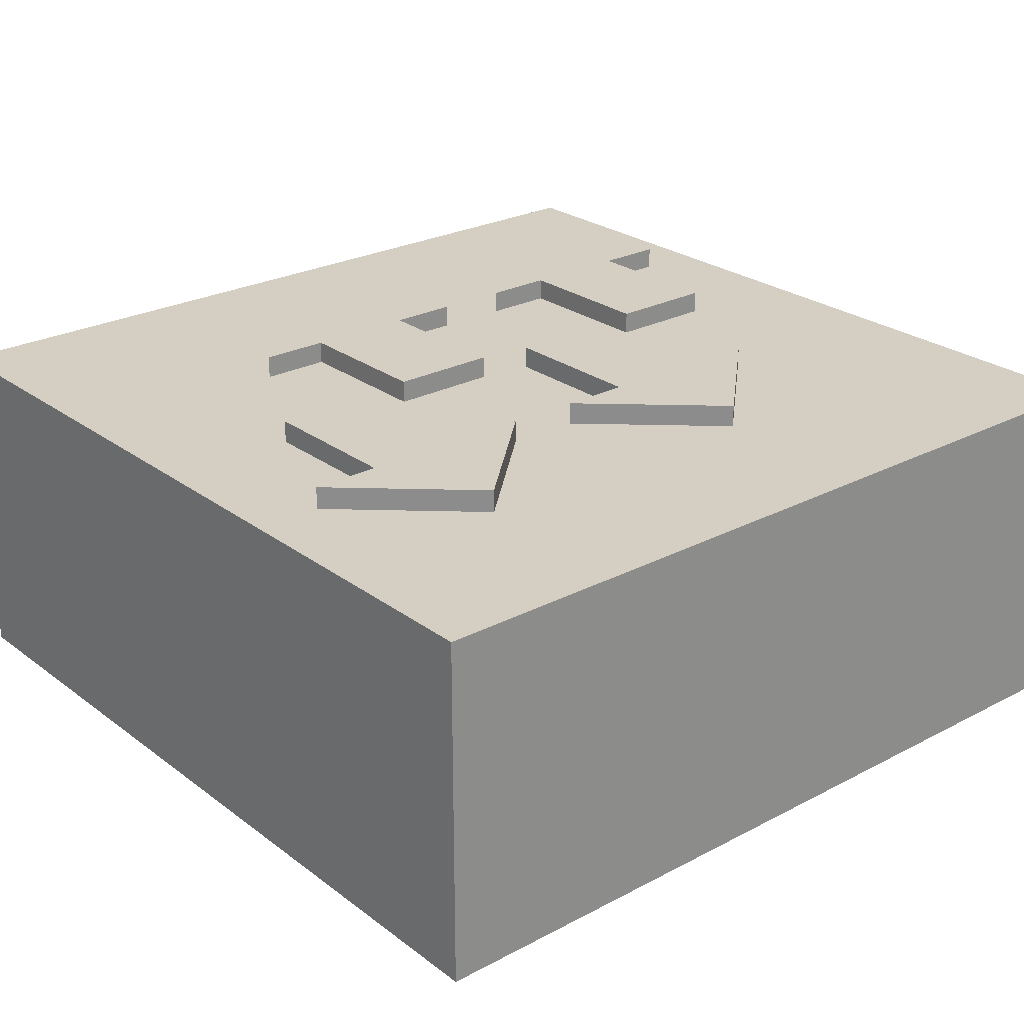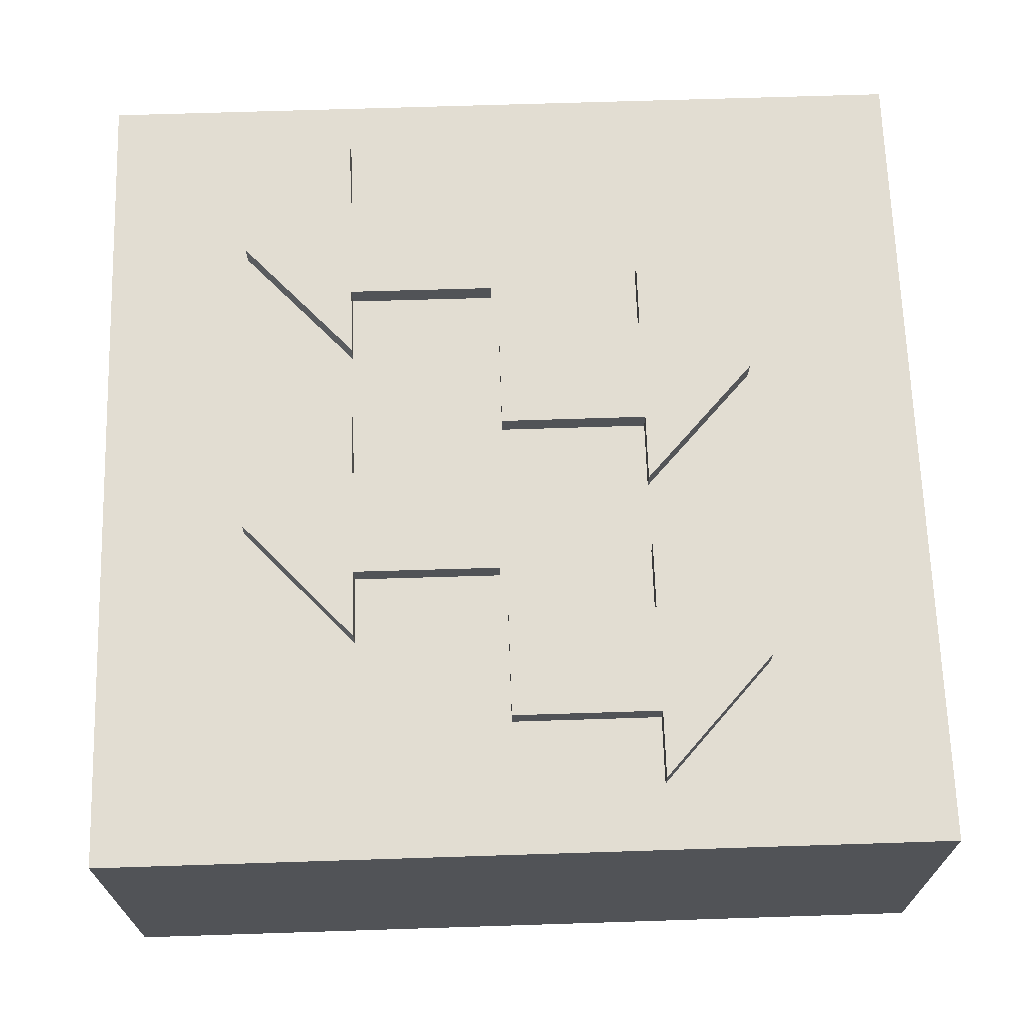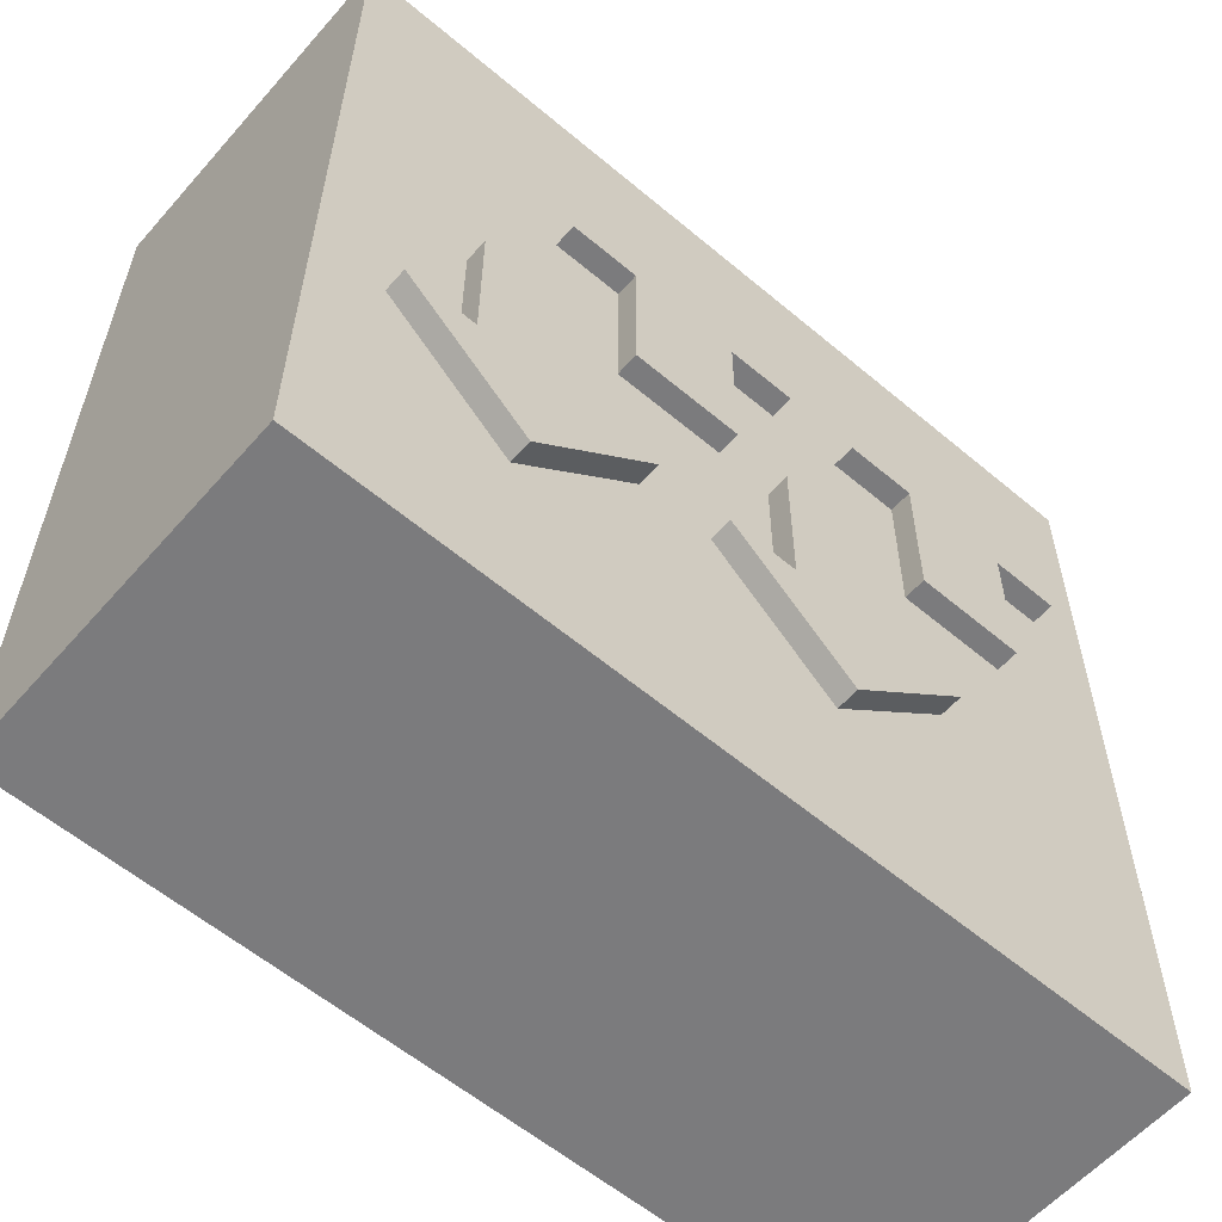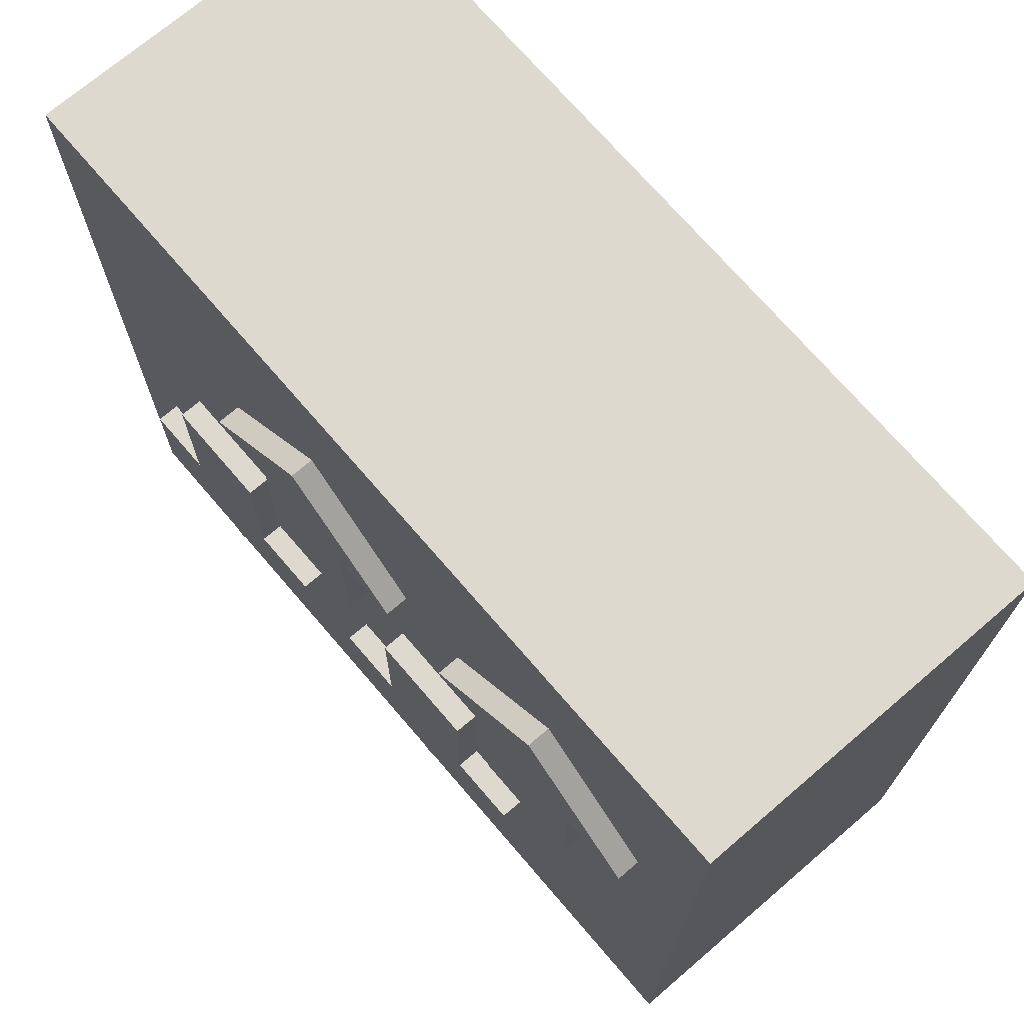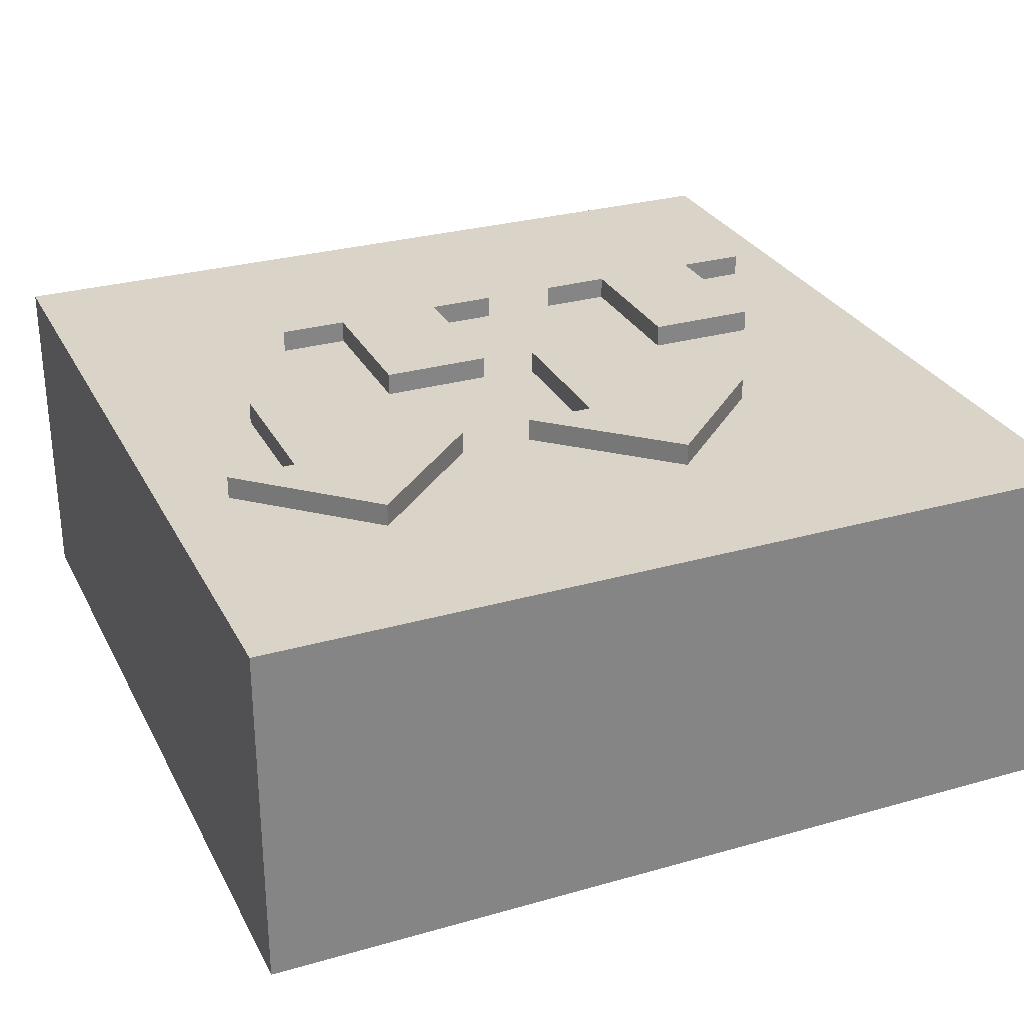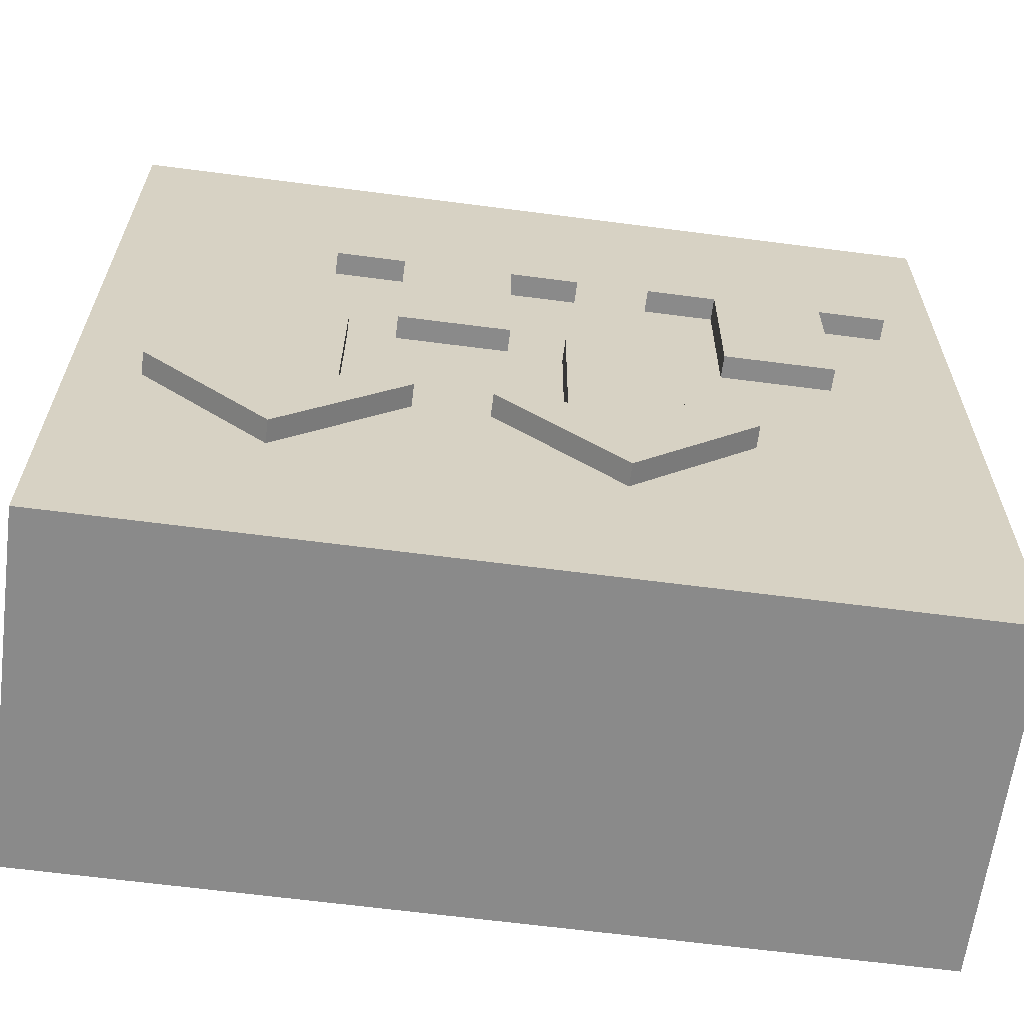
<metadata>
{"format":"obj","ext":"obj","renderer":"f3d","projection":"perspective","resolution":1024,"background":"white","views":[{"elev":25.4,"azim":139.6,"up":"+Y"},{"elev":68.2,"azim":87.9,"up":"+Y"},{"elev":-58.4,"azim":139.1,"up":"+Z"},{"elev":71.3,"azim":-130.6,"up":"+Z"},{"elev":28.8,"azim":156.7,"up":"+Y"},{"elev":-63.4,"azim":172.6,"up":"+Z"}]}
</metadata>
<code>
v -4.287 25.3 -16.96
v 4.033 25.3 -9.244
v -0.5931 25.3 -9.264
v -0.6373 25.3 0.8813
v -8.04 25.3 0.8491
v -7.972 25.3 -9.277
v -12.64 25.3 -9.297
v -4.287 20.44 -16.96
v 4.033 20.44 -9.244
v -0.5931 20.44 -9.264
v -0.6373 20.44 0.8813
v -8.04 20.44 0.8491
v -7.972 20.44 -9.277
v -12.64 20.44 -9.297
v 17.32 25.3 -16.86
v 25.64 25.3 -9.15
v 21.02 25.3 -9.17
v 20.97 25.3 0.9754
v 13.57 25.3 0.9432
v 13.64 25.3 -9.183
v 8.967 25.3 -9.203
v 17.32 20.44 -16.86
v 25.64 20.44 -9.15
v 21.02 20.44 -9.17
v 20.97 20.44 0.9754
v 13.57 20.44 0.9432
v 13.64 20.44 -9.183
v 8.967 20.44 -9.203
v -14.96 25.3 19.1
v -23.28 25.3 11.38
v -18.65 25.3 11.4
v -18.61 25.3 1.258
v -11.2 25.3 1.291
v -11.27 25.3 11.42
v -6.603 25.3 11.44
v -14.96 20.44 19.1
v -23.28 20.44 11.38
v -18.65 20.44 11.4
v -18.61 20.44 1.258
v -11.2 20.44 1.291
v -11.27 20.44 11.42
v -6.603 20.44 11.44
v 6.651 25.3 19.19
v -1.669 25.3 11.48
v 2.957 25.3 11.5
v 3.001 25.3 1.353
v 10.4 25.3 1.385
v 10.34 25.3 11.51
v 15.01 25.3 11.53
v 6.651 20.44 19.19
v -1.669 20.44 11.48
v 2.957 20.44 11.5
v 3.001 20.44 1.353
v 10.4 20.44 1.385
v 10.34 20.44 11.51
v 15.01 20.44 11.53
v -27.47 2.106e-06 -28.73
v -27.47 23.77 -28.73
v 30.23 0 -28.48
v 30.23 23.77 -28.48
v 29.98 0 29.22
v 29.98 23.77 29.22
v -27.72 2.106e-06 28.97
v -27.72 23.77 28.97
o guanjun-jianhuanji
f 1 2 9 8
f 2 3 10 9
f 3 4 11 10
f 4 5 12 11
f 5 6 13 12
f 6 7 14 13
f 7 1 8 14
f 7 6 1
f 6 3 1
f 6 5 4
f 6 4 3
f 3 2 1
f 8 9 10
f 8 10 13
f 8 13 14
f 10 11 13
f 11 12 13
f 15 16 23 22
f 16 17 24 23
f 17 18 25 24
f 18 19 26 25
f 19 20 27 26
f 20 21 28 27
f 21 15 22 28
f 21 20 15
f 20 17 15
f 20 19 18
f 20 18 17
f 17 16 15
f 22 23 24
f 22 24 27
f 22 27 28
f 24 25 27
f 25 26 27
f 29 30 37 36
f 30 31 38 37
f 31 32 39 38
f 32 33 40 39
f 33 34 41 40
f 34 35 42 41
f 35 29 36 42
f 35 34 29
f 34 31 29
f 34 33 32
f 34 32 31
f 31 30 29
f 36 37 38
f 36 38 41
f 36 41 42
f 38 39 41
f 39 40 41
f 43 44 51 50
f 44 45 52 51
f 45 46 53 52
f 46 47 54 53
f 47 48 55 54
f 48 49 56 55
f 49 43 50 56
f 49 48 43
f 48 45 43
f 48 47 46
f 48 46 45
f 45 44 43
f 50 51 52
f 50 52 55
f 50 55 56
f 52 53 55
f 53 54 55
f 57 58 60 59
f 59 60 62 61
f 61 62 64 63
f 63 64 58 57
f 58 64 62 60
f 63 57 59 61

</code>
